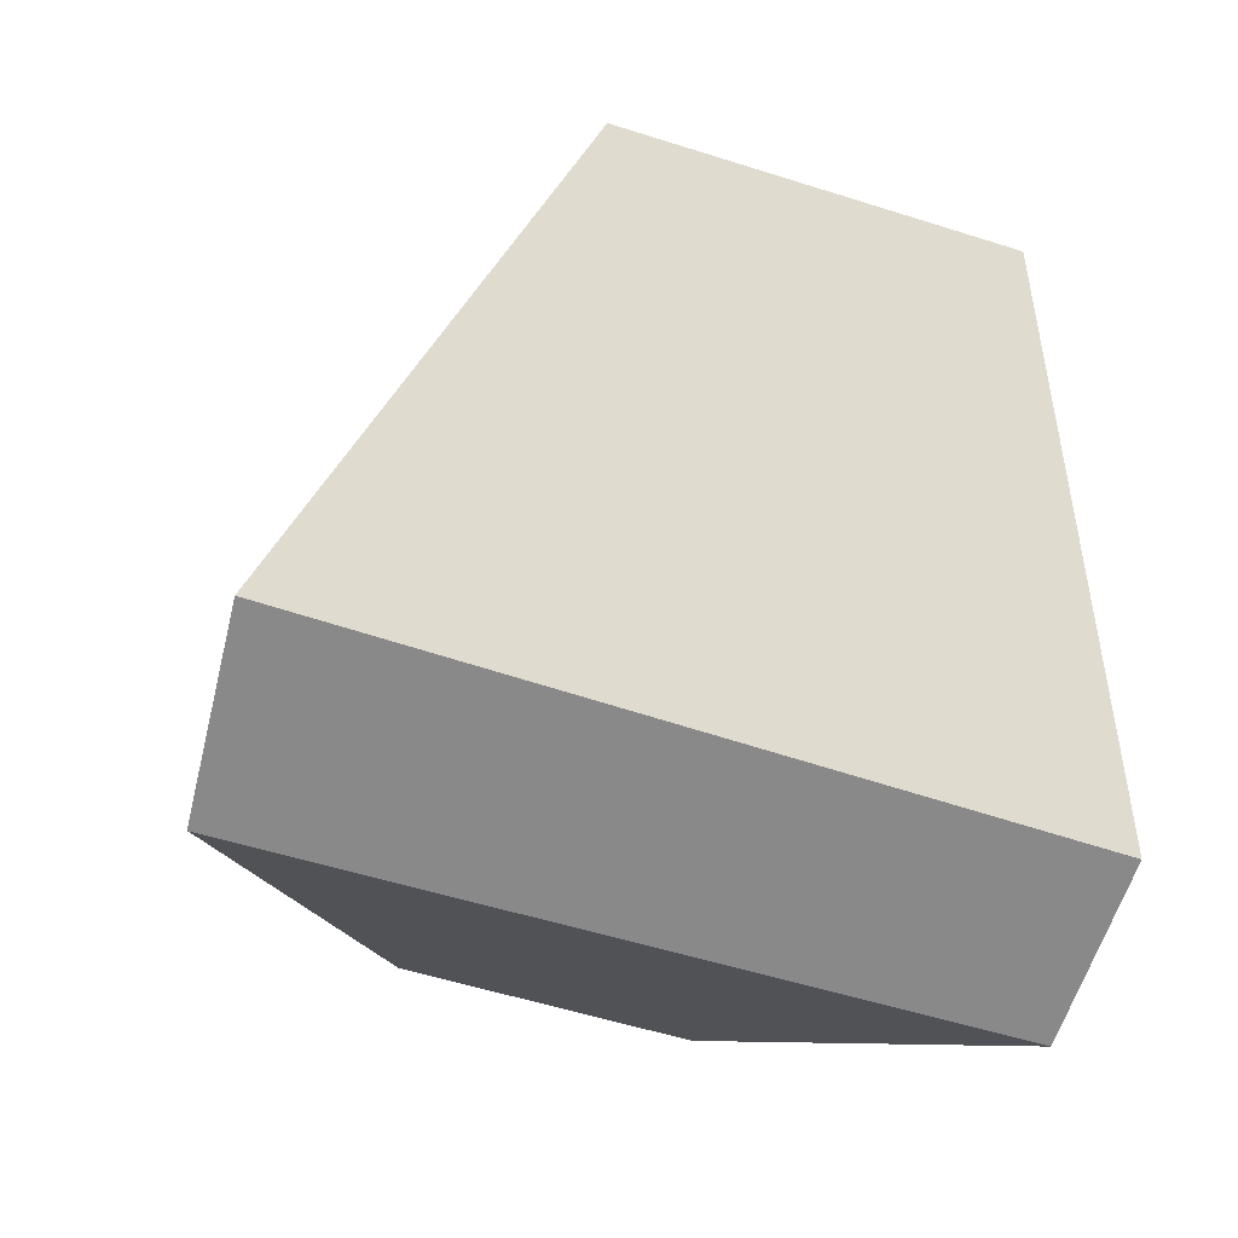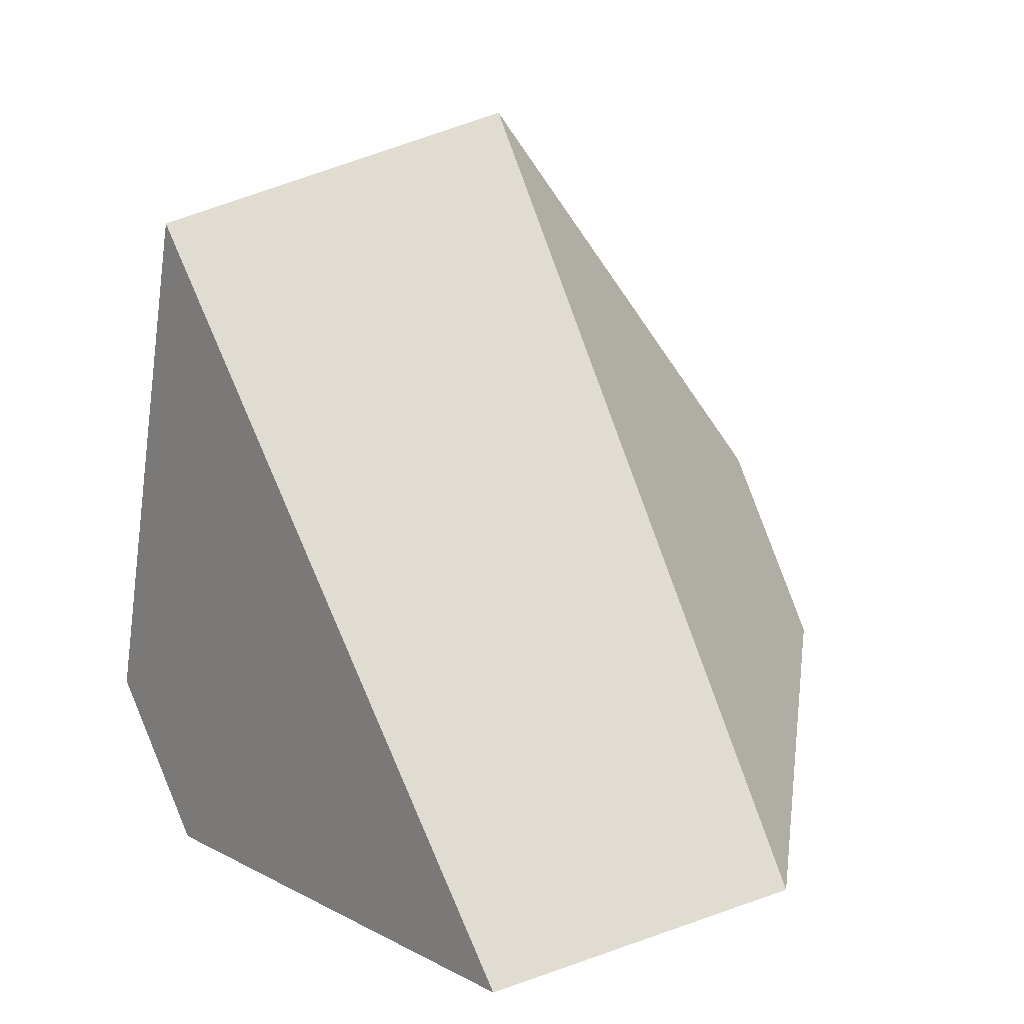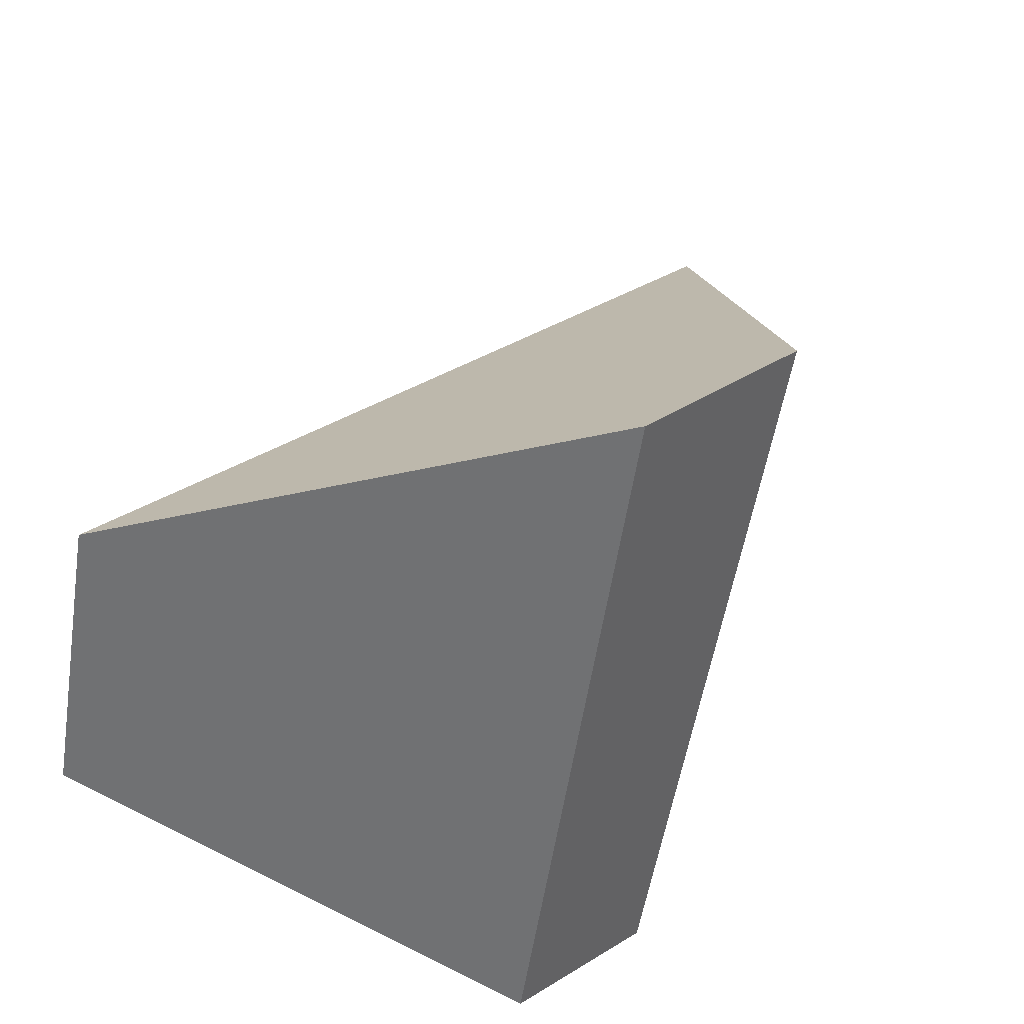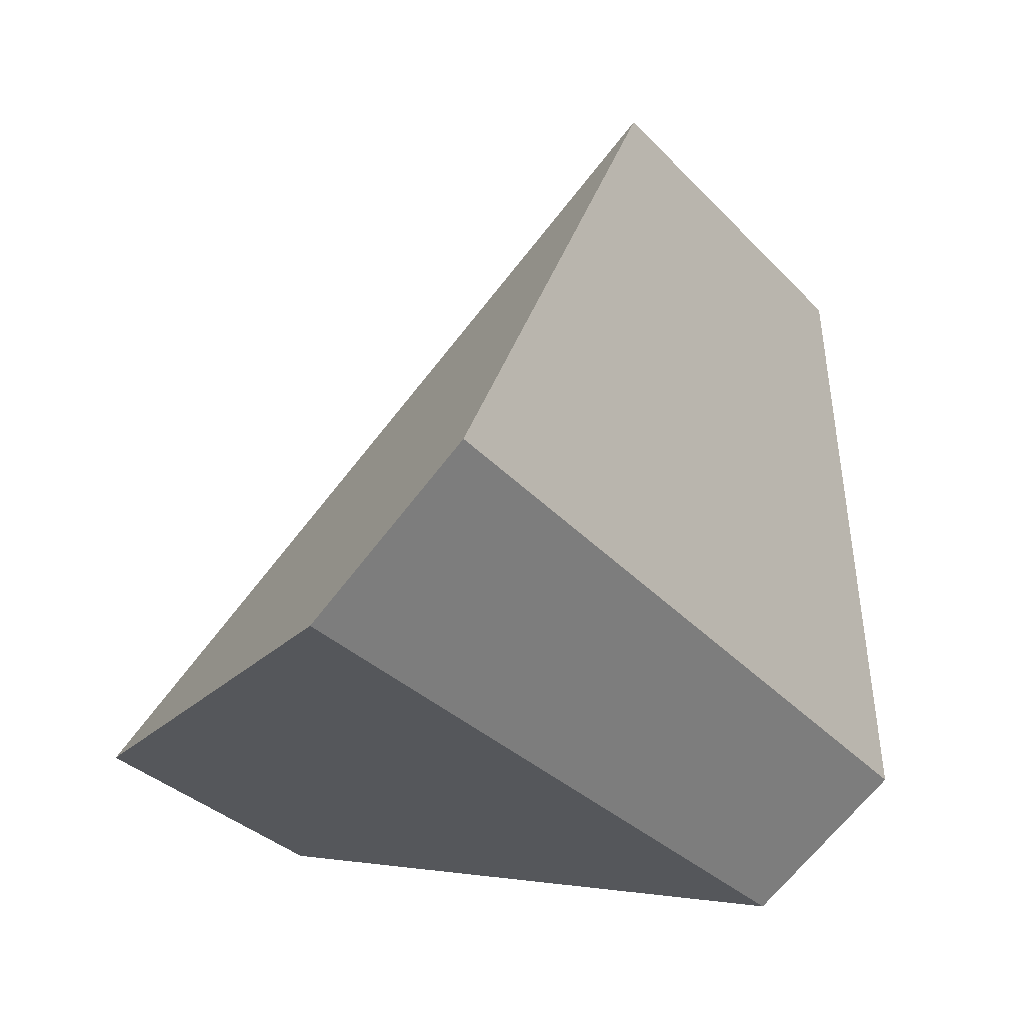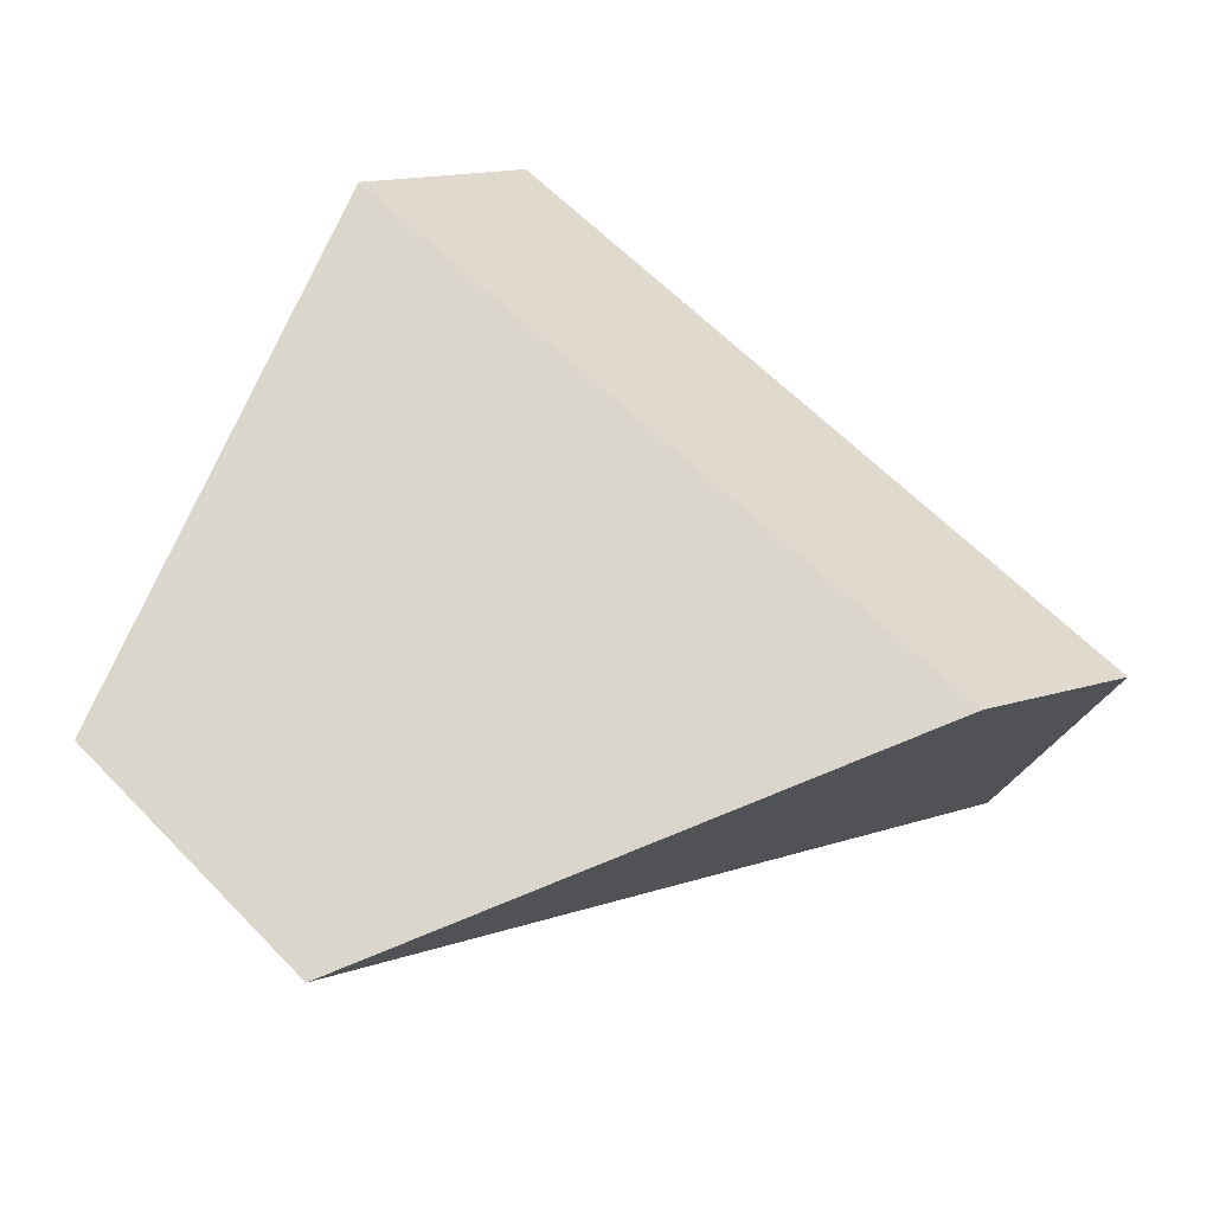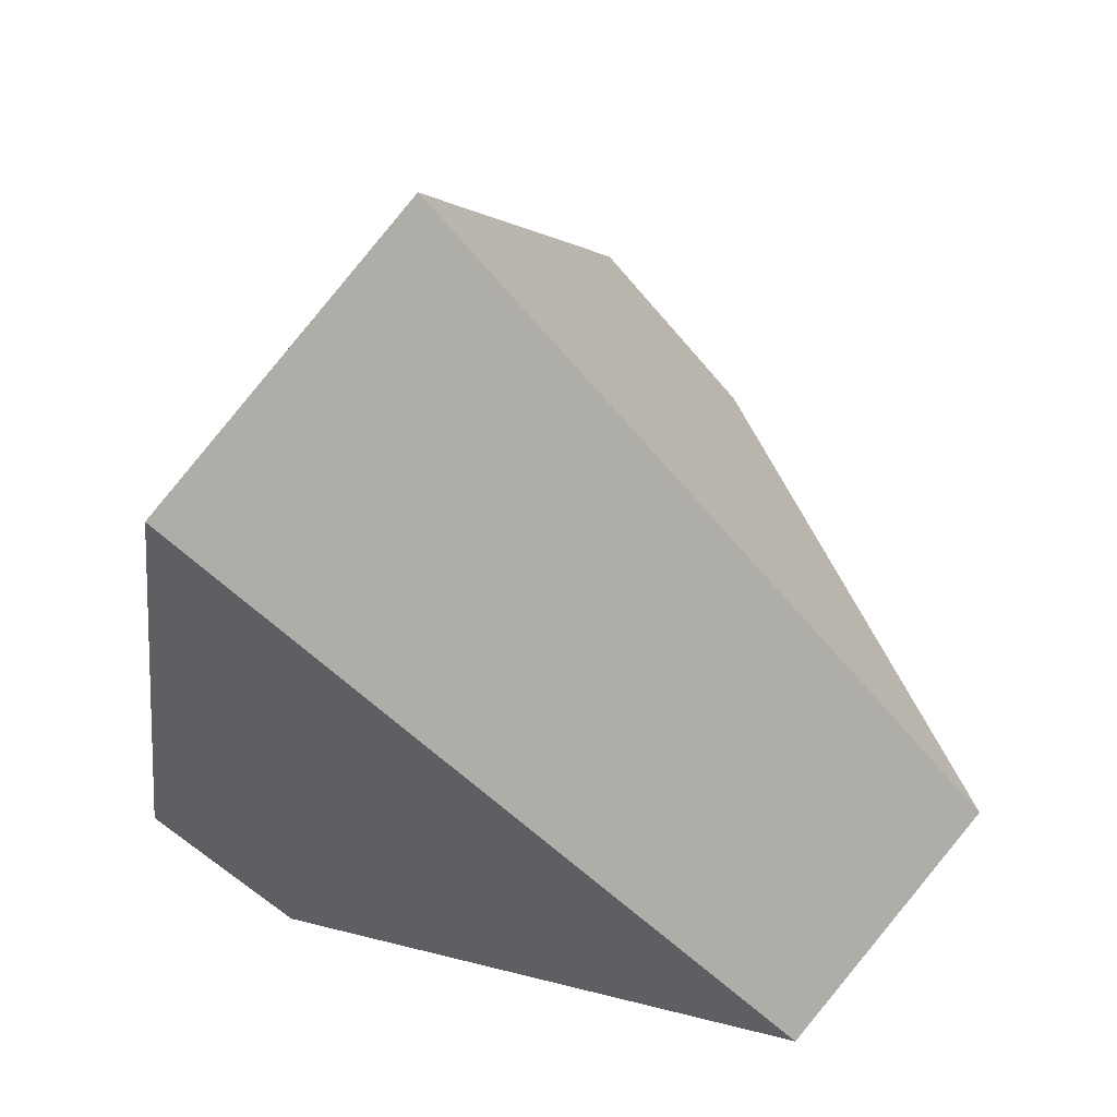
<metadata>
{"format":"obj","ext":"obj","renderer":"f3d","projection":"perspective","resolution":1024,"background":"white","views":[{"elev":-17.8,"azim":37.9,"up":"+Y"},{"elev":24.0,"azim":-149.0,"up":"+Y"},{"elev":-42.6,"azim":-52.3,"up":"+Y"},{"elev":-18.8,"azim":-4.0,"up":"+Y"},{"elev":-18.9,"azim":1.6,"up":"+Z"},{"elev":61.5,"azim":177.5,"up":"+Y"}]}
</metadata>
<code>
v -0.5996 0.4465 -0.6623
v -0.5082 0.4505 -0.4493
v -0.4508 0.5155 -0.4115
v -0.3703 0.7063 -0.5112
v -0.2663 0.6678 -0.6271
v -0.2406 0.4379 -0.6455
v -0.2956 0.3826 -0.6734
v -0.5138 0.4191 -0.7527
f 1 2 3
f 1 3 4
f 5 4 3
f 5 3 6
f 5 6 7
f 5 7 8
f 1 8 7
f 1 7 2
f 5 8 1
f 5 1 4
f 6 3 2
f 6 2 7

</code>
